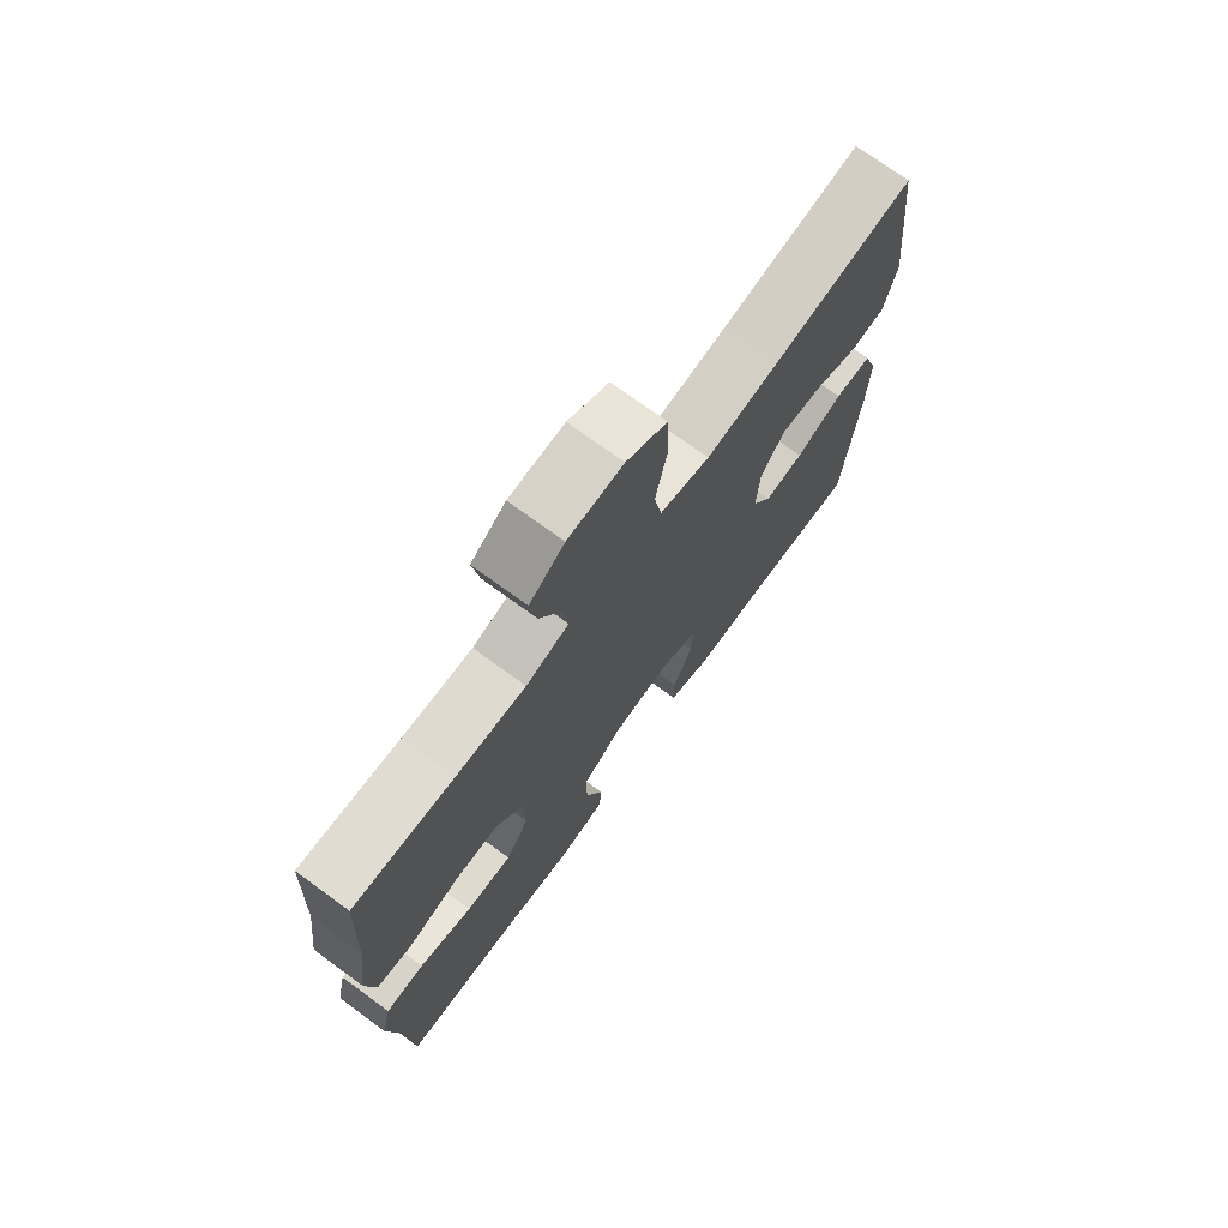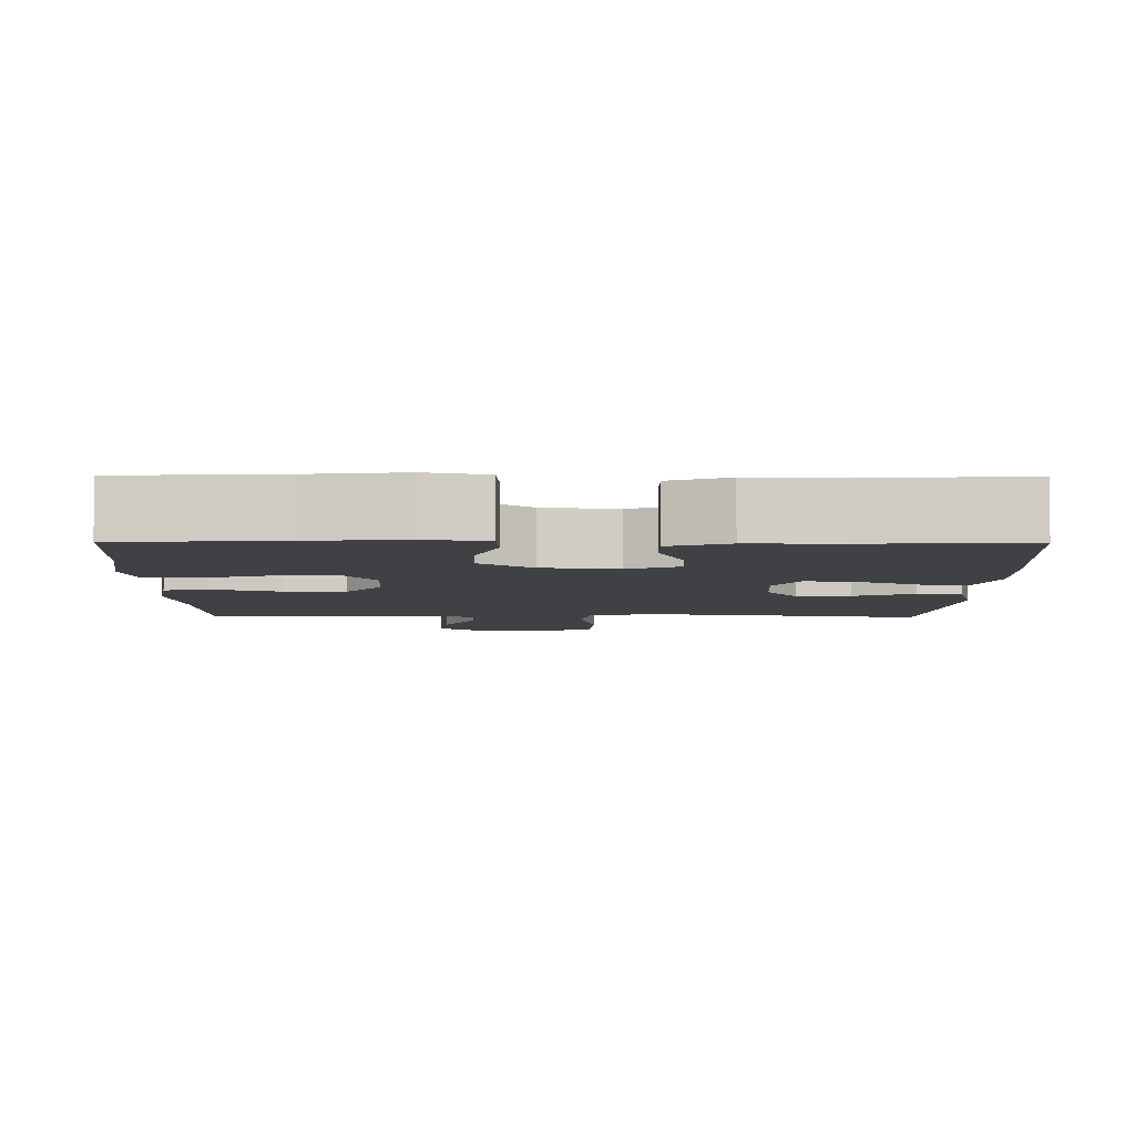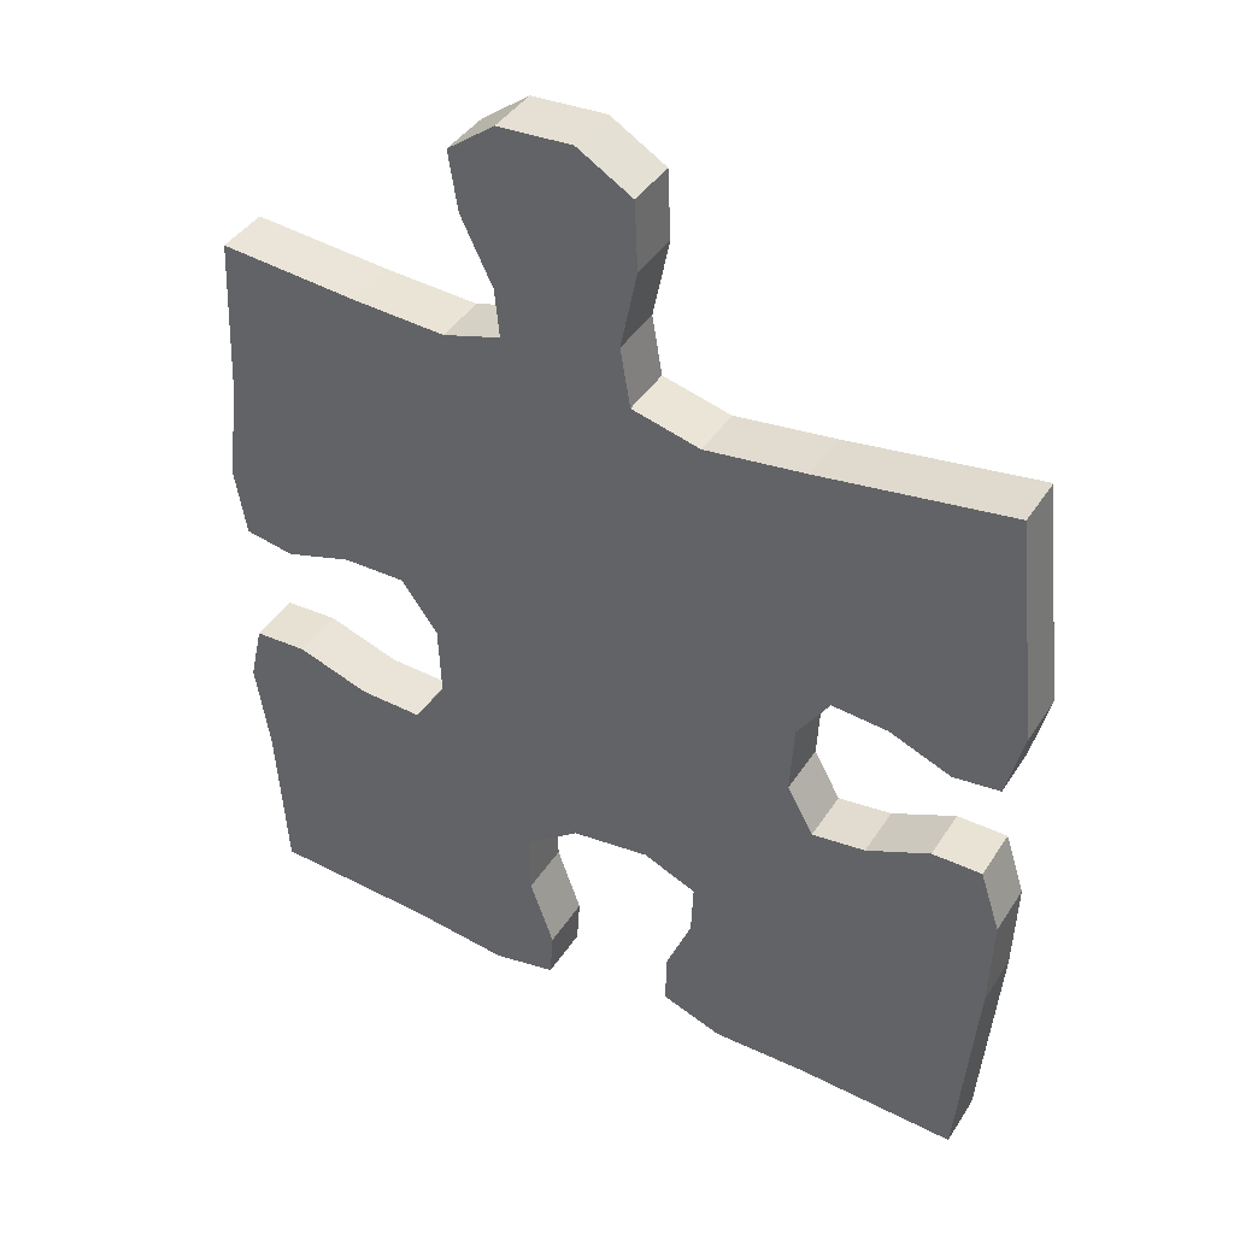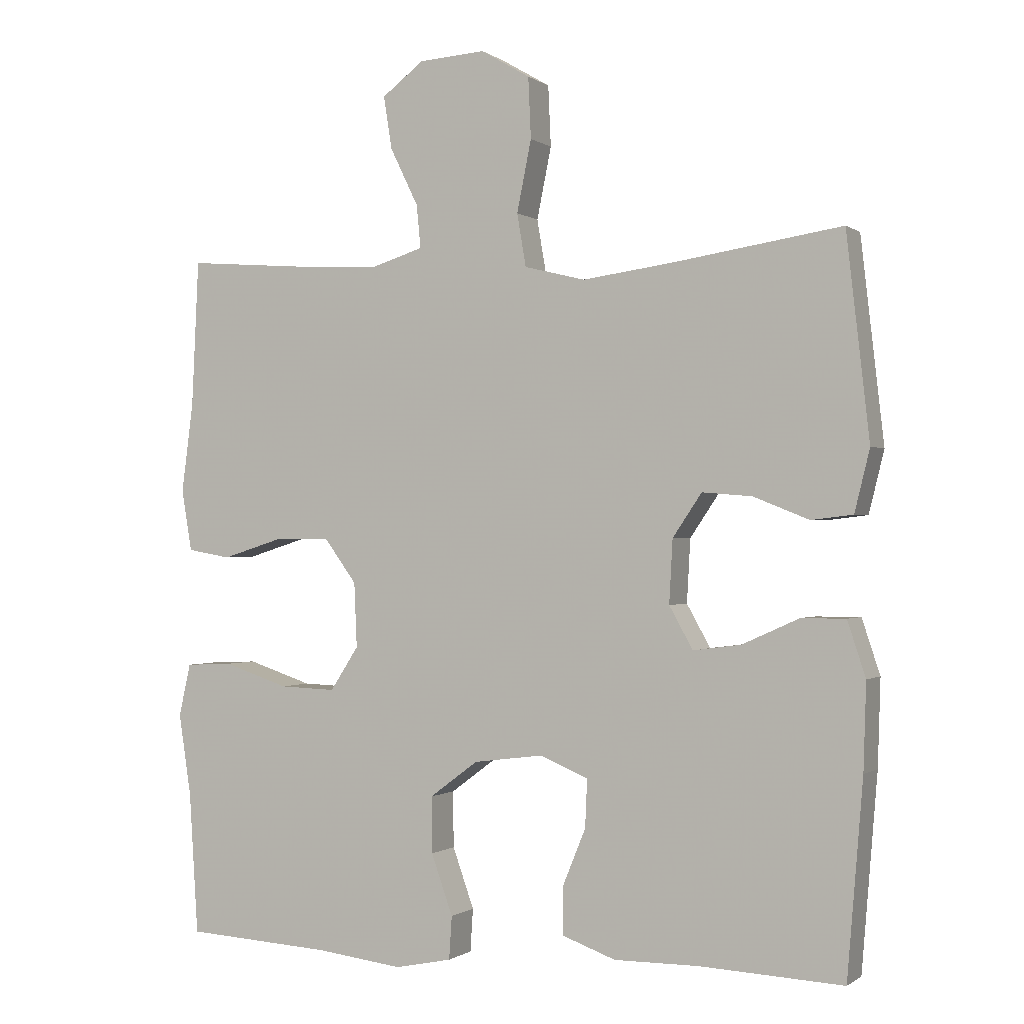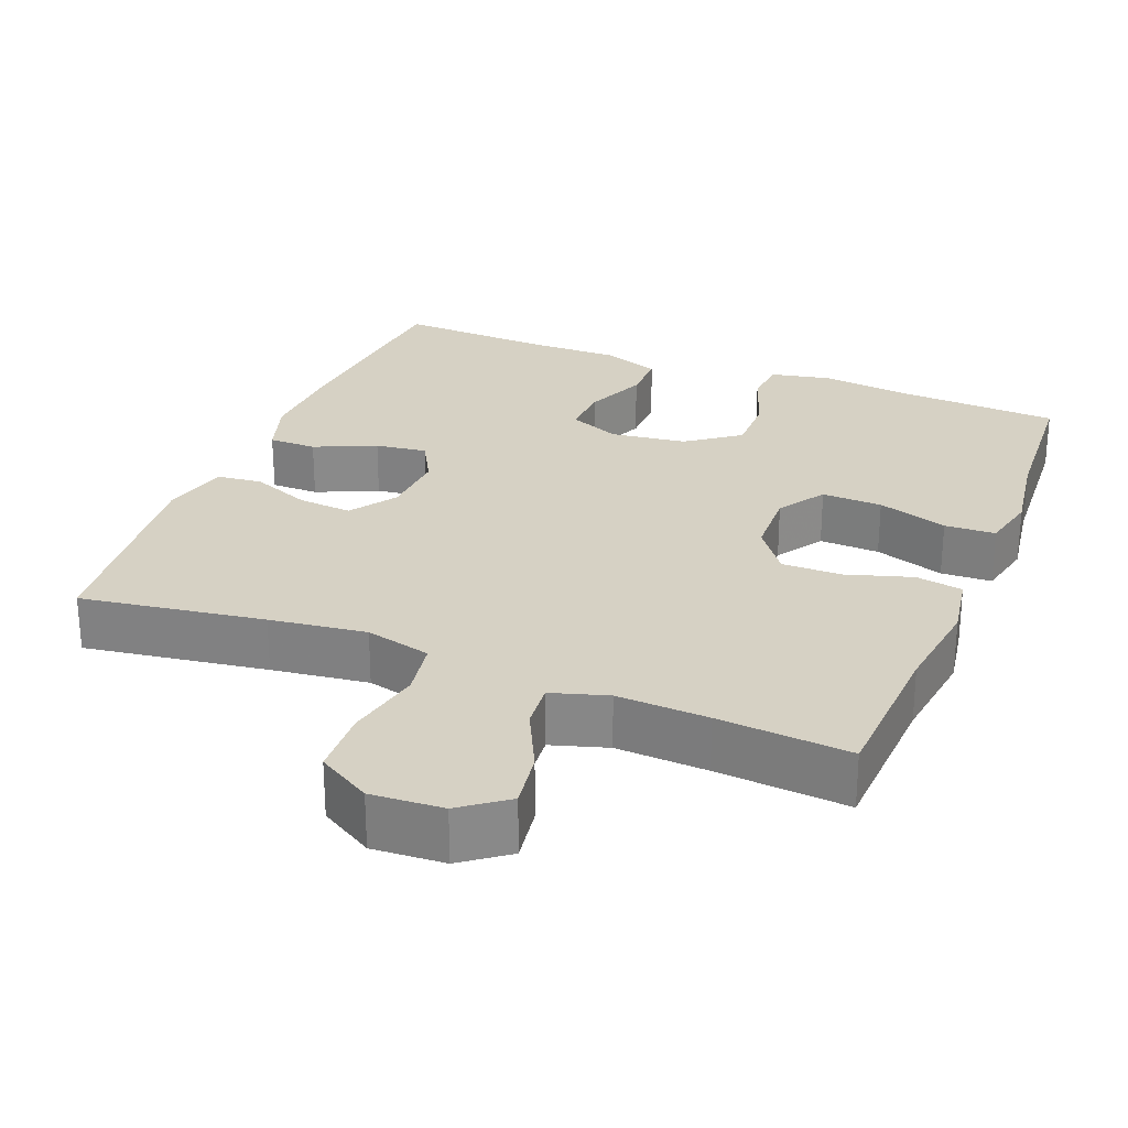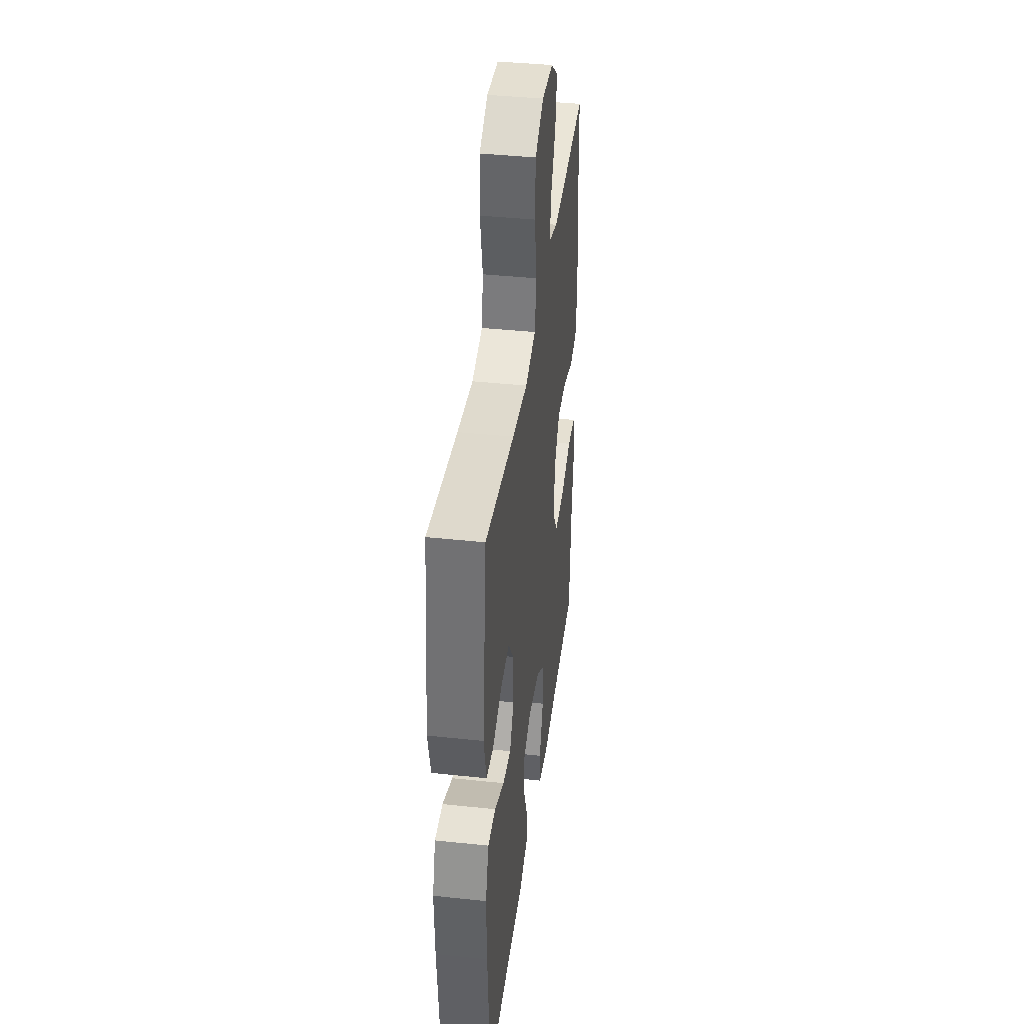
<metadata>
{"format":"obj","ext":"obj","renderer":"f3d","projection":"perspective","resolution":1024,"background":"white","views":[{"elev":73.3,"azim":126.1,"up":"+Z"},{"elev":-5.6,"azim":179.4,"up":"+Y"},{"elev":41.2,"azim":-150.0,"up":"+Z"},{"elev":-0.6,"azim":-155.5,"up":"+Z"},{"elev":26.8,"azim":21.8,"up":"+Y"},{"elev":40.1,"azim":-82.5,"up":"+Z"}]}
</metadata>
<code>
v 0.5 0.07 -0.5
v 0.289 0.07 -0.512
v 0.163 0.07 -0.527
v 0.081 0.07 -0.51
v 0.077 0.07 -0.448
v 0.108 0.07 -0.361
v 0.109 0.07 -0.28
v 0.039 0.07 -0.228
v -0.062 0.07 -0.215
v -0.131 0.07 -0.244
v -0.128 0.07 -0.313
v -0.094 0.07 -0.396
v -0.094 0.07 -0.463
v -0.172 0.07 -0.491
v -0.294 0.07 -0.49
v -0.5 0.07 -0.5
v -0.523 0.07 -0.221
v -0.527 0.07 -0.097
v -0.501 0.07 -0.018
v -0.437 0.07 -0.018
v -0.355 0.07 -0.055
v -0.286 0.07 -0.064
v -0.252 0.07 -0.003
v -0.257 0.07 0.088
v -0.299 0.07 0.15
v -0.371 0.07 0.144
v -0.451 0.07 0.112
v -0.511 0.07 0.119
v -0.533 0.07 0.208
v -0.5 0.07 0.5
v -0.255 0.07 0.463
v -0.126 0.07 0.446
v -0.038 0.07 0.468
v -0.025 0.07 0.544
v -0.046 0.07 0.647
v -0.042 0.07 0.735
v 0.029 0.07 0.777
v 0.125 0.07 0.771
v 0.186 0.07 0.725
v 0.174 0.07 0.649
v 0.133 0.07 0.565
v 0.127 0.07 0.503
v 0.202 0.07 0.48
v 0.324 0.07 0.486
v 0.5 0.07 0.5
v 0.51 0.07 0.289
v 0.527 0.07 0.158
v 0.512 0.07 0.07
v 0.449 0.07 0.059
v 0.362 0.07 0.086
v 0.281 0.07 0.087
v 0.234 0.07 0.023
v 0.23 0.07 -0.07
v 0.271 0.07 -0.133
v 0.352 0.07 -0.13
v 0.446 0.07 -0.099
v 0.514 0.07 -0.102
v 0.531 0.07 -0.178
v 0.513 0.07 -0.296
v 0.5 0 -0.5
v 0.289 0 -0.512
v 0.163 0 -0.527
v 0.081 0 -0.51
v 0.077 0 -0.448
v 0.108 0 -0.361
v 0.109 0 -0.28
v 0.039 0 -0.228
v -0.062 0 -0.215
v -0.131 0 -0.244
v -0.128 0 -0.313
v -0.094 0 -0.396
v -0.094 0 -0.463
v -0.172 0 -0.491
v -0.294 0 -0.49
v -0.5 0 -0.5
v -0.523 0 -0.221
v -0.527 0 -0.097
v -0.501 0 -0.018
v -0.437 0 -0.018
v -0.355 0 -0.055
v -0.286 0 -0.064
v -0.252 0 -0.003
v -0.257 0 0.088
v -0.299 0 0.15
v -0.371 0 0.144
v -0.451 0 0.112
v -0.511 0 0.119
v -0.533 0 0.208
v -0.5 0 0.5
v -0.255 0 0.463
v -0.126 0 0.446
v -0.038 0 0.468
v -0.025 0 0.544
v -0.046 0 0.647
v -0.042 0 0.735
v 0.029 0 0.777
v 0.125 0 0.771
v 0.186 0 0.725
v 0.174 0 0.649
v 0.133 0 0.565
v 0.127 0 0.503
v 0.202 0 0.48
v 0.324 0 0.486
v 0.5 0 0.5
v 0.51 0 0.289
v 0.527 0 0.158
v 0.512 0 0.07
v 0.449 0 0.059
v 0.362 0 0.086
v 0.281 0 0.087
v 0.234 0 0.023
v 0.23 0 -0.07
v 0.271 0 -0.133
v 0.352 0 -0.13
v 0.446 0 -0.099
v 0.514 0 -0.102
v 0.531 0 -0.178
v 0.513 0 -0.296
f 57 58 59
f 56 57 59
f 55 56 59
f 59 1 2
f 55 59 2
f 54 55 2
f 4 5 6
f 3 4 6
f 2 3 6
f 54 2 6
f 53 54 6
f 52 53 6 7
f 48 49 50
f 47 48 50
f 46 47 50
f 46 50 51
f 45 46 51
f 44 45 51
f 43 44 51 52
f 39 40 41
f 38 39 41
f 37 38 41
f 36 37 41
f 35 36 41
f 34 35 41
f 33 34 41 42
f 52 7 8
f 43 52 8
f 42 43 8
f 33 42 8
f 32 33 8
f 29 30 31
f 28 29 31
f 27 28 31
f 26 27 31
f 19 20 21
f 18 19 21
f 17 18 21
f 16 17 21
f 15 16 21
f 15 21 22
f 14 15 22
f 13 14 22
f 12 13 22
f 11 12 22
f 10 11 22 23
f 31 32 8 9
f 25 26 31
f 24 25 31
f 23 24 31
f 10 23 31
f 9 10 31
f 118 117 116
f 118 116 115
f 118 115 114
f 61 60 118
f 61 118 114
f 61 114 113
f 65 64 63
f 65 63 62
f 65 62 61
f 65 61 113
f 65 113 112
f 66 65 112 111
f 109 108 107
f 109 107 106
f 109 106 105
f 110 109 105
f 110 105 104
f 110 104 103
f 111 110 103 102
f 100 99 98
f 100 98 97
f 100 97 96
f 100 96 95
f 100 95 94
f 100 94 93
f 101 100 93 92
f 67 66 111
f 67 111 102
f 67 102 101
f 67 101 92
f 67 92 91
f 90 89 88
f 90 88 87
f 90 87 86
f 90 86 85
f 80 79 78
f 80 78 77
f 80 77 76
f 80 76 75
f 80 75 74
f 81 80 74
f 81 74 73
f 81 73 72
f 81 72 71
f 81 71 70
f 82 81 70 69
f 68 67 91 90
f 90 85 84
f 90 84 83
f 90 83 82
f 90 82 69
f 90 69 68
f 1 60 61 2
f 2 61 62 3
f 3 62 63 4
f 4 63 64 5
f 5 64 65 6
f 6 65 66 7
f 7 66 67 8
f 8 67 68 9
f 9 68 69 10
f 10 69 70 11
f 11 70 71 12
f 12 71 72 13
f 13 72 73 14
f 14 73 74 15
f 15 74 75 16
f 16 75 76 17
f 17 76 77 18
f 18 77 78 19
f 19 78 79 20
f 20 79 80 21
f 21 80 81 22
f 22 81 82 23
f 23 82 83 24
f 24 83 84 25
f 25 84 85 26
f 26 85 86 27
f 27 86 87 28
f 28 87 88 29
f 29 88 89 30
f 30 89 90 31
f 31 90 91 32
f 32 91 92 33
f 33 92 93 34
f 34 93 94 35
f 35 94 95 36
f 36 95 96 37
f 37 96 97 38
f 38 97 98 39
f 39 98 99 40
f 40 99 100 41
f 41 100 101 42
f 42 101 102 43
f 43 102 103 44
f 44 103 104 45
f 45 104 105 46
f 46 105 106 47
f 47 106 107 48
f 48 107 108 49
f 49 108 109 50
f 50 109 110 51
f 51 110 111 52
f 52 111 112 53
f 53 112 113 54
f 54 113 114 55
f 55 114 115 56
f 56 115 116 57
f 57 116 117 58
f 58 117 118 59
f 59 118 60 1

</code>
